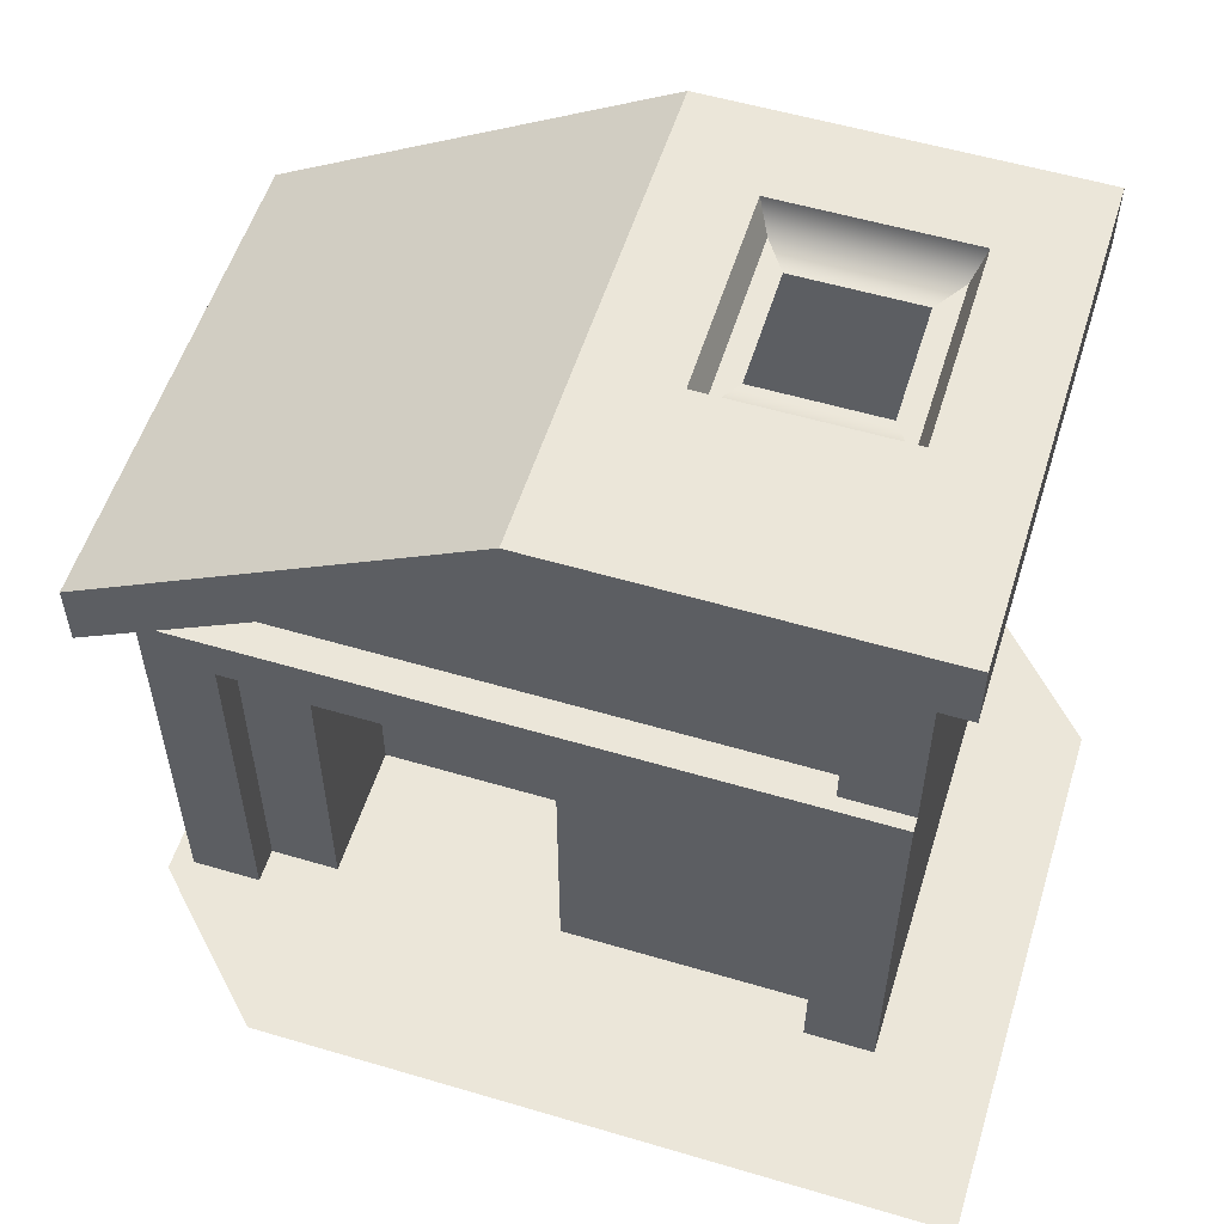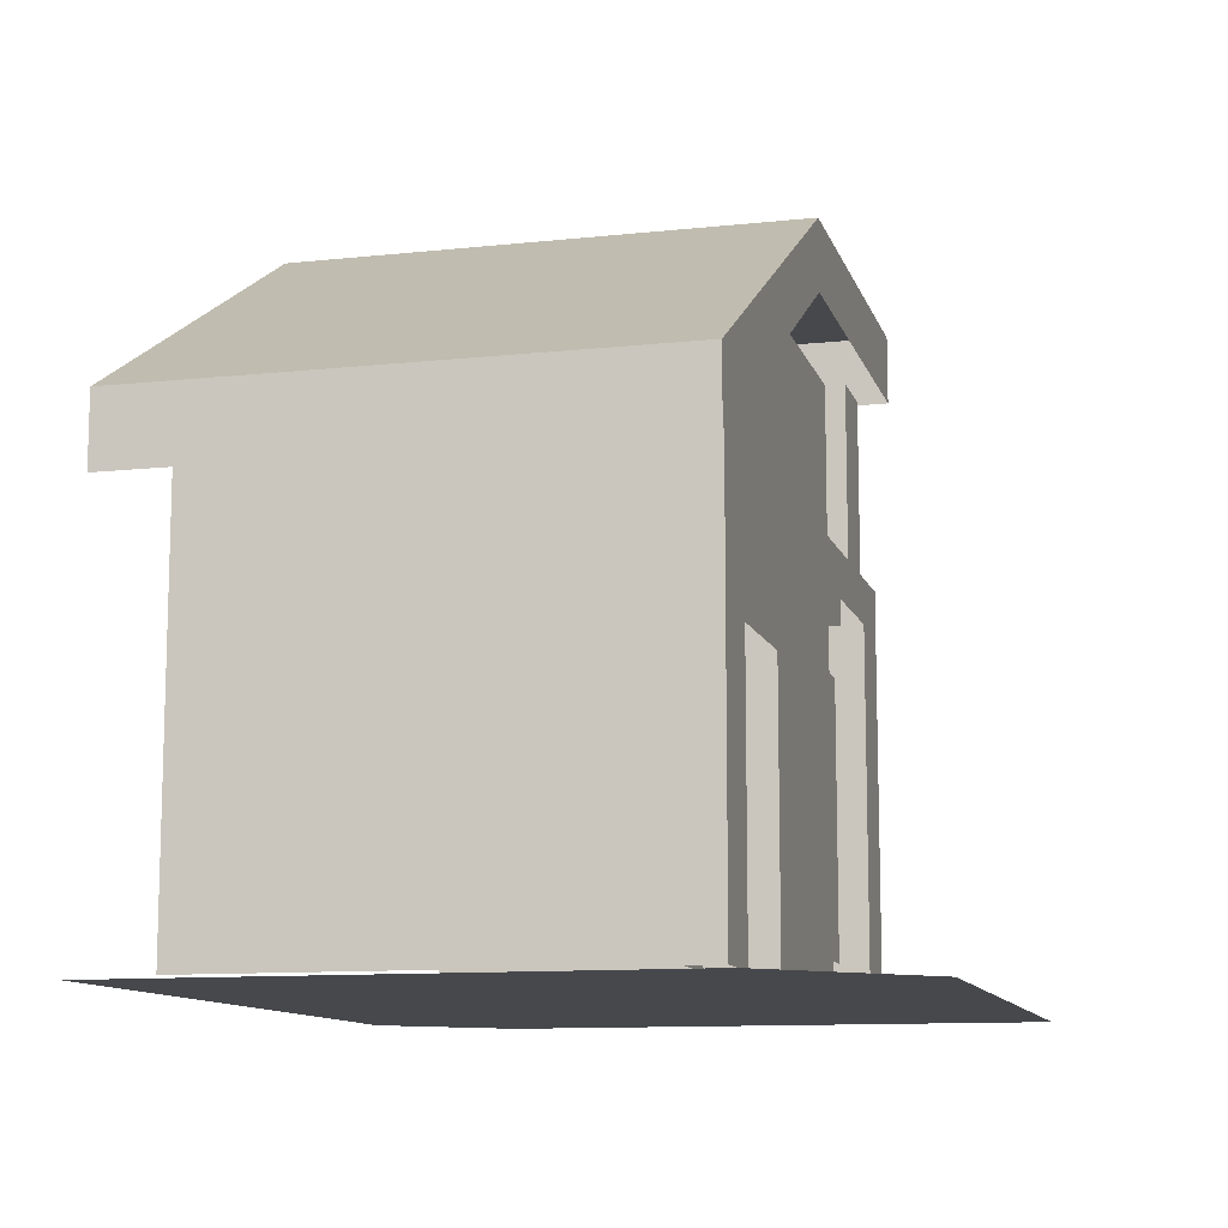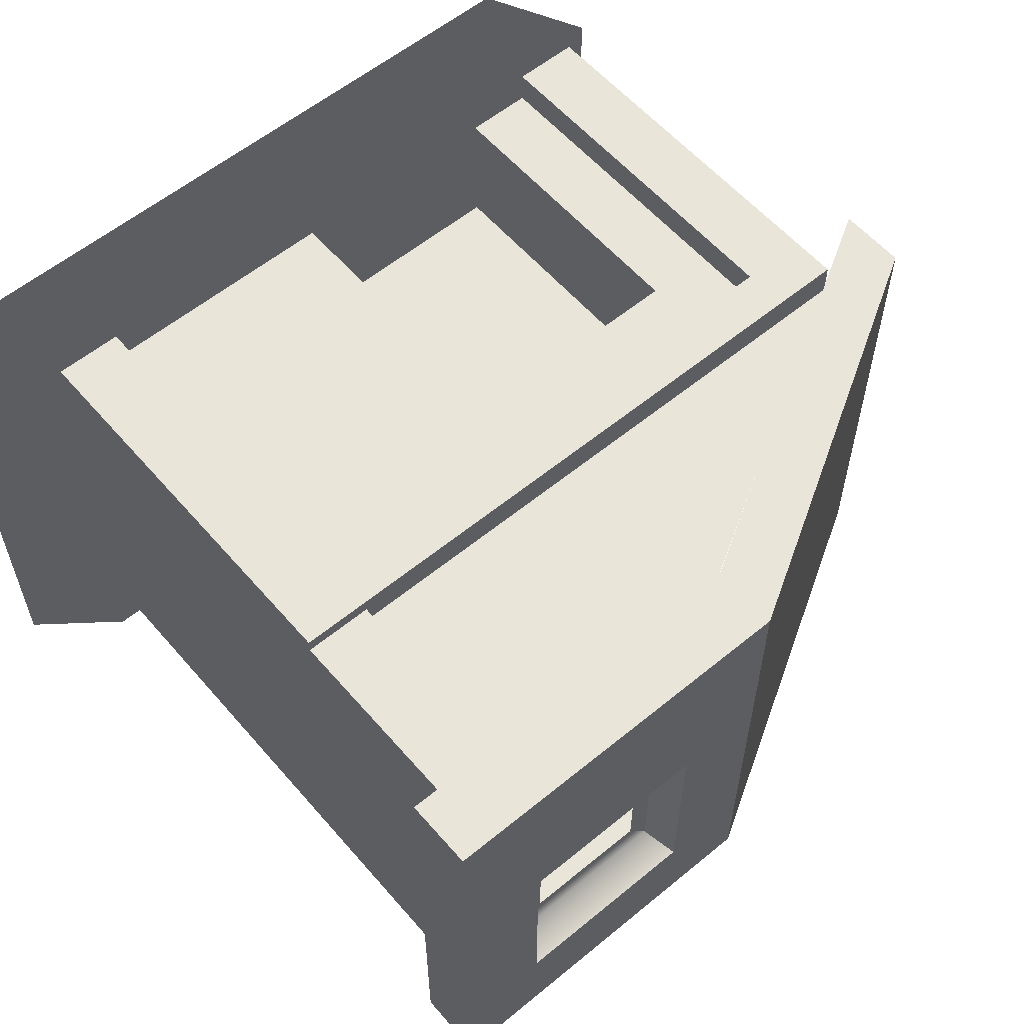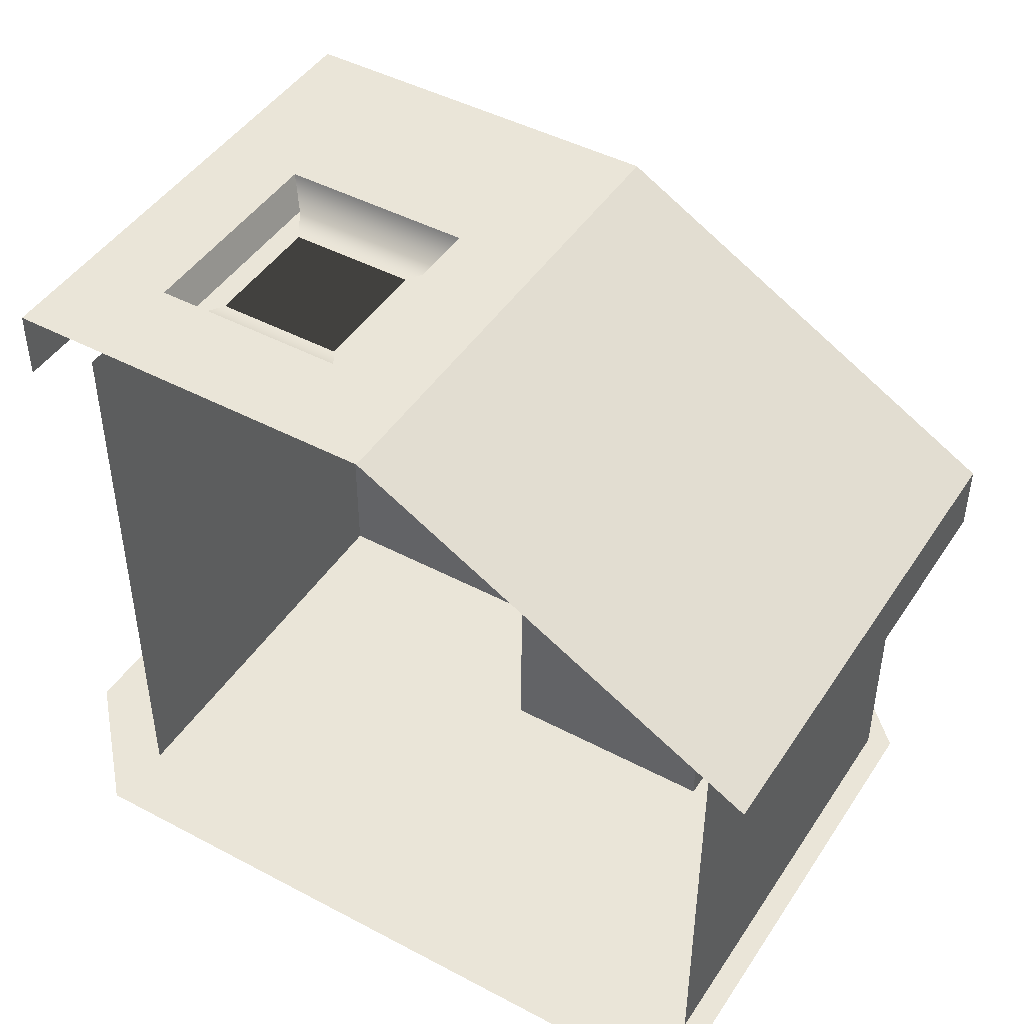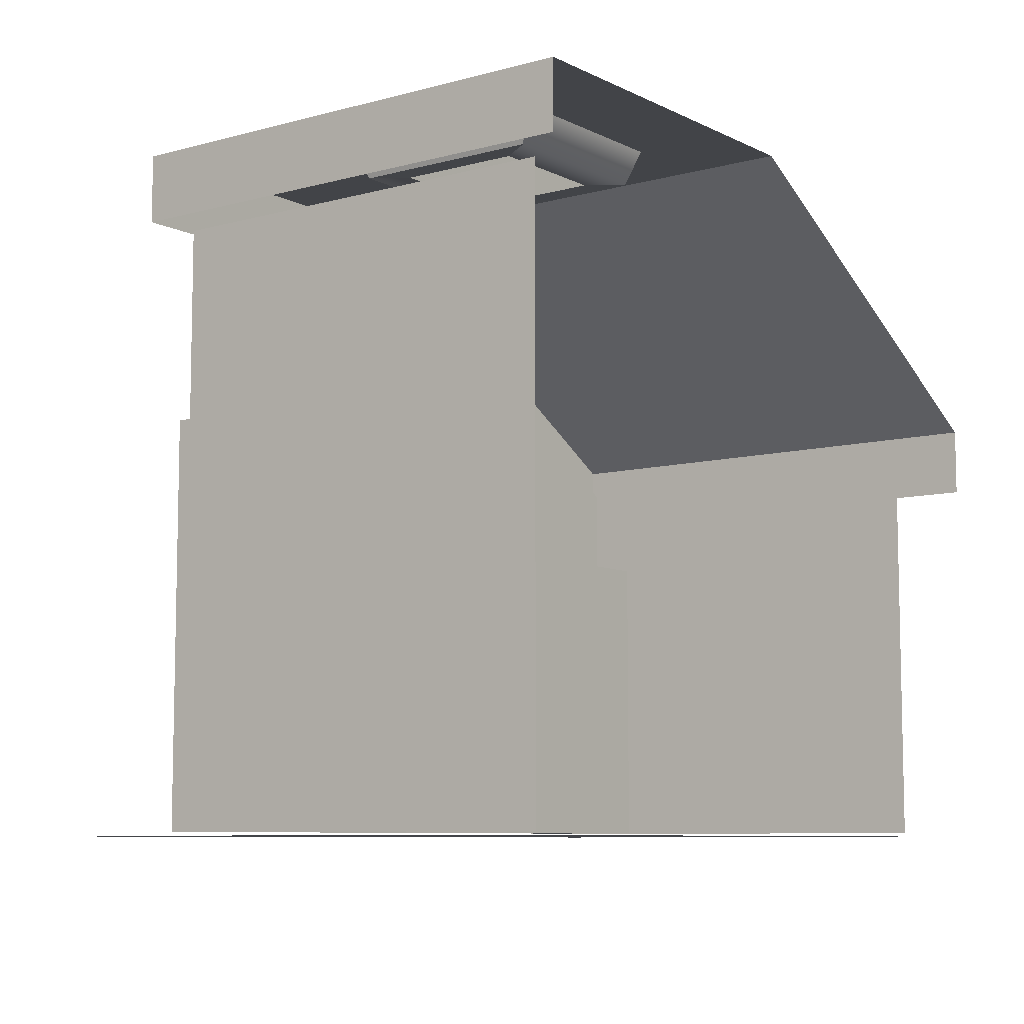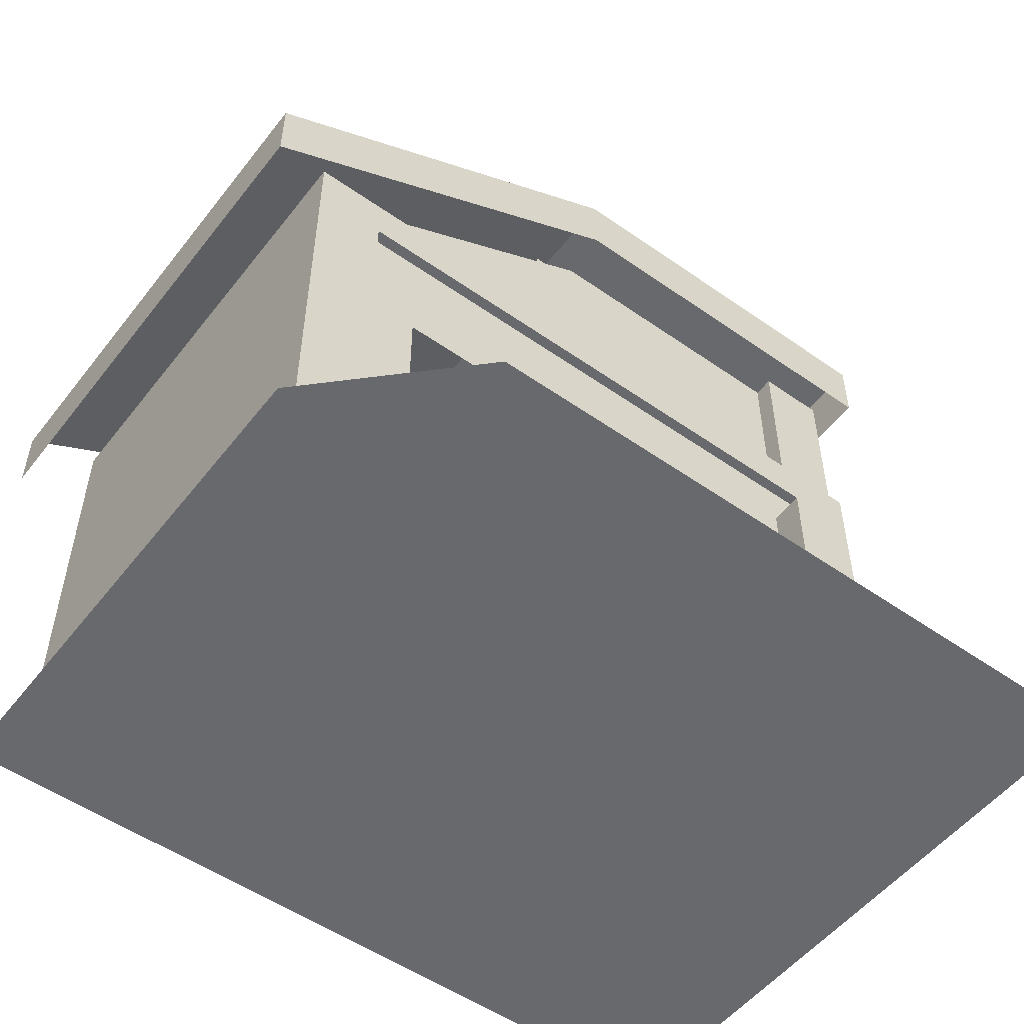
<metadata>
{"format":"obj","ext":"obj","renderer":"f3d","projection":"perspective","resolution":1024,"background":"white","views":[{"elev":55.5,"azim":17.3,"up":"+Y"},{"elev":-11.2,"azim":-75.3,"up":"+Y"},{"elev":58.1,"azim":139.6,"up":"+Z"},{"elev":45.5,"azim":-148.6,"up":"+Y"},{"elev":-8.1,"azim":127.0,"up":"+Y"},{"elev":-52.7,"azim":-37.0,"up":"+Y"}]}
</metadata>
<code>
o polygon0
v 3.625 3.425 1.775
v 3.375 3.05 1.775
v 3.625 0.496 1.775
v 3.375 0.871 1.775
v 1.625 0.496 1.775
v 1.875 0.871 1.775
v 1.625 3.425 1.775
v 1.875 3.05 1.775
v 3.625 3.425 1.775
v 3.375 3.05 1.775
v 1 7.493 -0.5604
v 1.996 7.493 -0.5775
v 1 7.493 -3.35
v 1.996 7.493 -2.274
v 5.125 7.493 -3.35
v 4.129 7.493 -2.274
v 5.125 7.493 2.15
v 4.129 7.493 0.07407
v 1.25 0.05 1.65
v 4.75 0.05 1.65
v 1.25 3.3 1.65
v 4.75 4.55 1.65
v -1.25 3.3 1.65
v -2.75 4.55 1.65
v -1.25 0.05 1.65
v -2.75 0.05 1.65
v 4.004 7.114 -0.05093
v 4.004 7.114 -2.149
v 3.756 7.114 -1.774
v 3.756 7.114 -0.4262
v 2.121 7.114 -0.05093
v 4.004 7.114 -0.05093
v 3.756 7.114 -0.4262
v 2.369 7.114 -0.4262
v 2.121 7.114 -0.05093
v 2.121 7.114 -2.149
v 1.996 7.493 -2.274
v 1.996 7.493 -0.5775
v 4.129 7.493 -2.274
v 1.996 7.493 -2.274
v 2.121 7.114 -2.149
v 4.004 7.114 -2.149
v 4.004 7.114 -0.05093
v 4.129 7.493 0.07407
v 4.129 7.493 -2.274
v 4.004 7.114 -2.149
v 1.996 7.493 0.07407
v 4.129 7.493 0.07407
v 4.004 7.114 -0.05093
v 2.121 7.114 -0.05093
v 1 7.493 -0.5604
v 1 7.493 2.15
v 1.996 7.493 0.07407
v 1.996 7.493 -0.5775
v -3.375 4.993 -0.5604
v -3.375 4.24 -0.5604
v -3.375 4.24 2.15
v -3.375 4.993 2.15
v -3.375 4.993 -0.5604
v 1 7.493 -0.5604
v 1 7.493 -3.35
v -3.375 4.993 -3.35
v 4.75 4.55 1.87
v 4.75 4.55 1.62
v 4.75 6.675 1.62
v 4.75 6.675 1.87
v 4 4.55 1.62
v 4 4.55 1.87
v 4 6.675 1.87
v 4 6.675 1.62
v 4 4.55 1.87
v 4.75 4.55 1.87
v 4.75 6.675 1.87
v 4 6.675 1.87
v 5.125 6.74 2.15
v 5.125 6.74 -3.35
v 5.125 7.493 -3.35
v 5.125 7.493 2.15
v 1 6.74 2.15
v 5.125 6.74 2.15
v 5.125 7.493 2.15
v 1 7.493 2.15
v -3.375 4.24 -3.35
v -3.375 4.24 -0.5604
v -3.375 4.993 -0.5604
v -3.375 4.993 -3.35
v -3.375 4.24 2.15
v 1 6.74 2.15
v 1 7.493 2.15
v -3.375 4.993 2.15
v -3.375 4.993 2.15
v 1 7.493 2.15
v 1 7.493 -0.5604
v -3.375 4.993 -0.5604
v 1 4.55 1.65
v 4.75 4.55 1.65
v 4.75 6.675 1.65
v 1 6.675 1.65
v 4.75 4.55 1.65
v 4.75 4.55 -2.85
v 4.75 6.675 -2.85
v 4.75 6.675 1.65
v 1.25 0.05 0.15
v 1.25 0.05 1.4
v 1.25 3.3 1.65
v 1.25 3.3 0.15
v 4 1.05 1.65
v 4 1.05 2.025
v 4 4.05 2.025
v 4 4.05 1.65
v 4.75 1.05 2.025
v 4.75 1.05 1.65
v 4.75 4.05 1.65
v 4.75 4.05 2.025
v 4 1.05 2.025
v 4.75 1.05 2.025
v 4.75 4.05 2.025
v 4 4.05 2.025
v 4 0.05 1.65
v 4 0.05 2.025
v 4 1.05 2.025
v 4 1.05 1.65
v 4.75 0.05 2.025
v 4.75 0.05 1.65
v 4.75 1.05 1.65
v 4.75 1.05 2.025
v 4 0.05 2.025
v 4.75 0.05 2.025
v 4.75 1.05 2.025
v 4 1.05 2.025
v 0.375 5.05 1.775
v 1.625 5.05 1.775
v 1.625 6.175 1.775
v 0.375 6.175 1.775
v -2.75 1.05 1.65
v -2.75 1.05 2.025
v -2.75 4.05 2.025
v -2.75 4.05 1.65
v -2 1.05 2.025
v -2 1.05 1.65
v -2 4.05 1.65
v -2 4.05 2.025
v -2.75 1.05 2.025
v -2 1.05 2.025
v -2 4.05 2.025
v -2.75 4.05 2.025
v -2.75 0.05 1.65
v -2.75 0.05 2.025
v -2.75 1.05 2.025
v -2.75 1.05 1.65
v -2 0.05 2.025
v -2 0.05 1.65
v -2 1.05 1.65
v -2 1.05 2.025
v -2.75 0.05 2.025
v -2 0.05 2.025
v -2 1.05 2.025
v -2.75 1.05 2.025
v 1 4.55 1.65
v 1 4.55 2.025
v 4.75 4.55 2.025
v 4.75 4.55 1.65
v 1 4.55 2.025
v 1 4.05 2.025
v 4.75 4.05 2.025
v 4.75 4.55 2.025
v -2.75 4.05 1.65
v -2.75 4.05 2.025
v -2.75 4.55 2.025
v -2.75 4.55 1.65
v 4.75 4.05 2.025
v 4.75 4.05 1.65
v 4.75 4.55 1.65
v 4.75 4.55 2.025
v -2.75 4.55 2.025
v 1 4.55 2.025
v 1 4.55 1.65
v -2.75 4.55 1.65
v -2.75 4.05 2.025
v 1 4.05 2.025
v 1 4.55 2.025
v -2.75 4.55 2.025
v 1.996 7.493 0.07407
v 1 7.493 2.15
v 5.125 7.493 2.15
v 4.129 7.493 0.07407
v -1.25 0.05 1.4
v 1.25 0.05 1.4
v 1.25 0.05 0.15
v -1.25 0.05 0.15
v -1.25 0.05 0.15
v -1.25 3.3 0.15
v -1.25 3.3 1.65
v -1.25 0.05 1.4
v 2.121 7.114 -2.149
v 2.121 7.114 -0.05093
v 2.369 7.114 -0.4262
v 2.369 7.114 -1.774
v 1.25 0.05 0.15
v 1.25 3.3 0.15
v -1.25 3.3 0.15
v -1.25 0.05 0.15
v -2.75 4.55 -2.85
v -2.75 0.05 -2.85
v -2.75 0.05 1.65
v -2.75 4.55 1.65
v 4.75 0.05 1.65
v 4.75 0.05 -2.85
v 4.75 4.55 -2.85
v 4.75 4.55 1.65
v 4.004 7.114 -2.149
v 2.121 7.114 -2.149
v 2.369 7.114 -1.774
v 3.756 7.114 -1.774
v -1.25 0.05 1.4
v -1.25 3.3 1.65
v -1.25 0.05 1.65
v -2.75 4.55 1.65
v 1 4.55 1.65
v 1 6.675 1.65
v 2.121 7.114 -0.05093
v 1.996 7.493 -0.5775
v 1.996 7.493 0.07407
v 1.25 3.3 1.65
v 1.25 0.05 1.4
v 1.25 0.05 1.65
f 1 2 3
f 2 4 3
f 3 4 5
f 4 6 5
f 5 6 7
f 6 8 7
f 7 8 9
f 8 10 9
f 11 12 13
f 12 14 13
f 13 14 15
f 14 16 15
f 15 16 17
f 16 18 17
f 19 20 21
f 20 22 21
f 21 22 23
f 22 24 23
f 23 24 25
f 24 26 25
f 27 28 29
f 29 30 27
f 31 32 33
f 33 34 31
f 35 36 37
f 37 38 35
f 39 40 41
f 41 42 39
f 43 44 45
f 45 46 43
f 47 48 49
f 49 50 47
f 51 52 53
f 53 54 51
f 55 56 57
f 57 58 55
f 59 60 61
f 61 62 59
f 63 64 65
f 65 66 63
f 67 68 69
f 69 70 67
f 71 72 73
f 73 74 71
f 75 76 77
f 77 78 75
f 79 80 81
f 81 82 79
f 83 84 85
f 85 86 83
f 87 88 89
f 89 90 87
f 91 92 93
f 93 94 91
f 95 96 97
f 97 98 95
f 99 100 101
f 101 102 99
f 103 104 105
f 105 106 103
f 107 108 109
f 109 110 107
f 111 112 113
f 113 114 111
f 115 116 117
f 117 118 115
f 119 120 121
f 121 122 119
f 123 124 125
f 125 126 123
f 127 128 129
f 129 130 127
f 131 132 133
f 133 134 131
f 135 136 137
f 137 138 135
f 139 140 141
f 141 142 139
f 143 144 145
f 145 146 143
f 147 148 149
f 149 150 147
f 151 152 153
f 153 154 151
f 155 156 157
f 157 158 155
f 159 160 161
f 161 162 159
f 163 164 165
f 165 166 163
f 167 168 169
f 169 170 167
f 171 172 173
f 173 174 171
f 175 176 177
f 177 178 175
f 179 180 181
f 181 182 179
f 183 184 185
f 185 186 183
f 187 188 189
f 189 190 187
f 191 192 193
f 193 194 191
f 195 196 197
f 197 198 195
f 199 200 201
f 201 202 199
f 203 204 205
f 205 206 203
f 207 208 209
f 209 210 207
f 211 212 213
f 213 214 211
f 215 216 217
f 218 219 220
f 221 222 223
f 224 225 226
o polygon1
v 2.369 7.114 -0.4262
v 3.756 7.114 -0.4262
v 3.756 7.114 -1.774
v 2.369 7.114 -1.774
v 3.375 3.05 1.775
v 1.875 3.05 1.775
v 1.875 0.871 1.775
v 3.375 0.871 1.775
f 227 228 229
f 229 230 227
f 231 232 233
f 233 234 231
o polygon2
v -1.5 0.004999 3.65
v 4.851 0.004999 3.65
v -1.5 0.005 2.15
v 4.851 0.005 2.15
v -1.5 0.005 -2.35
v 4.851 0.005 -2.35
v -1.5 0.005001 -3.6
v 4.851 0.005001 -3.6
v 4.851 0.004999 3.65
v 6 0.004999 3.65
v 4.851 0.005 2.15
v 6 0.005 2.15
v 4.851 0.005 -2.35
v 6 0.005 -2.35
v -3 0.005 2.15
v -1.5 0.005 2.15
v -3 0.005 -2.35
v -1.5 0.005 -2.35
v -3 0.005001 -3.6
v -1.5 0.005001 -3.6
v 4.851 0.005001 -3.6
v 4.851 0.005 -2.35
v 6 0.005 -2.35
v -3 0.005 2.15
v -1.5 0.004999 3.65
v -1.5 0.005 2.15
f 235 236 237
f 236 238 237
f 237 238 239
f 238 240 239
f 239 240 241
f 240 242 241
f 243 244 245
f 244 246 245
f 245 246 247
f 246 248 247
f 249 250 251
f 250 252 251
f 251 252 253
f 252 254 253
f 255 256 257
f 258 259 260

</code>
